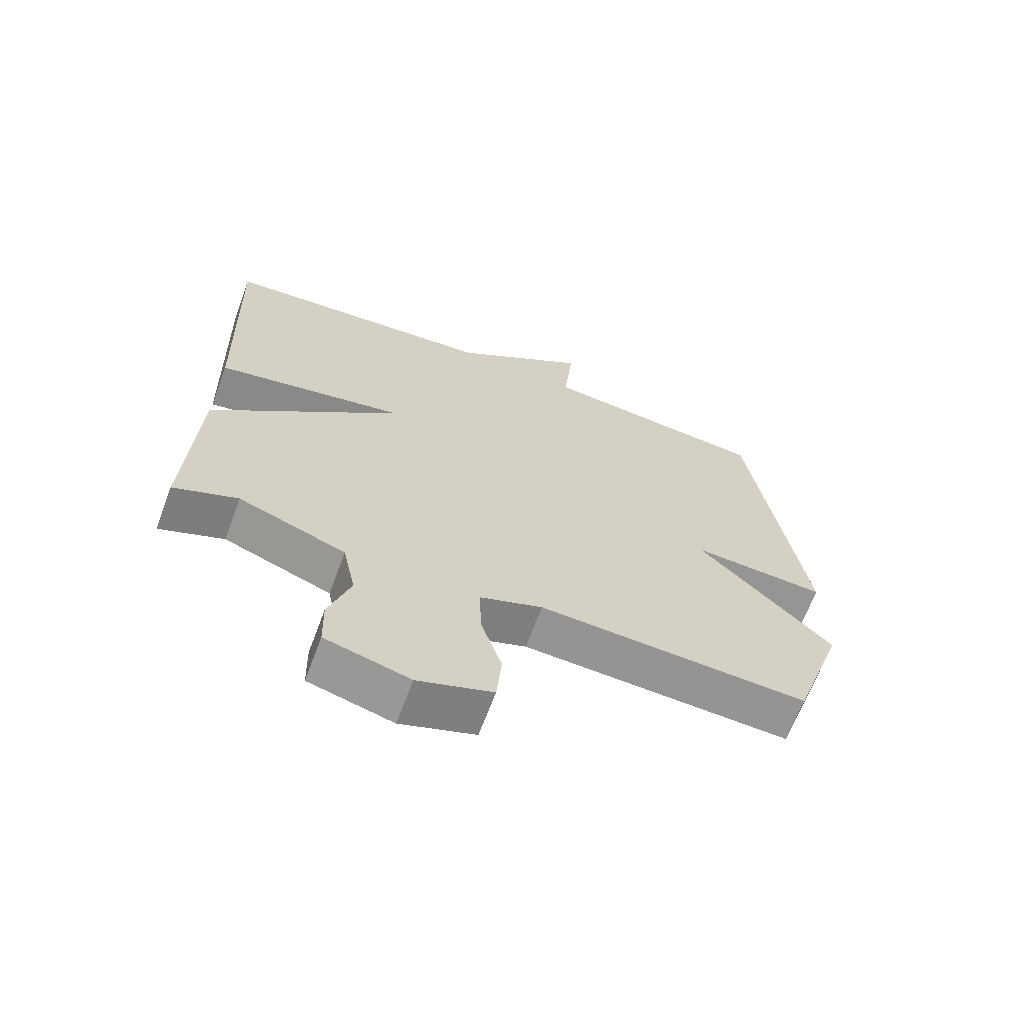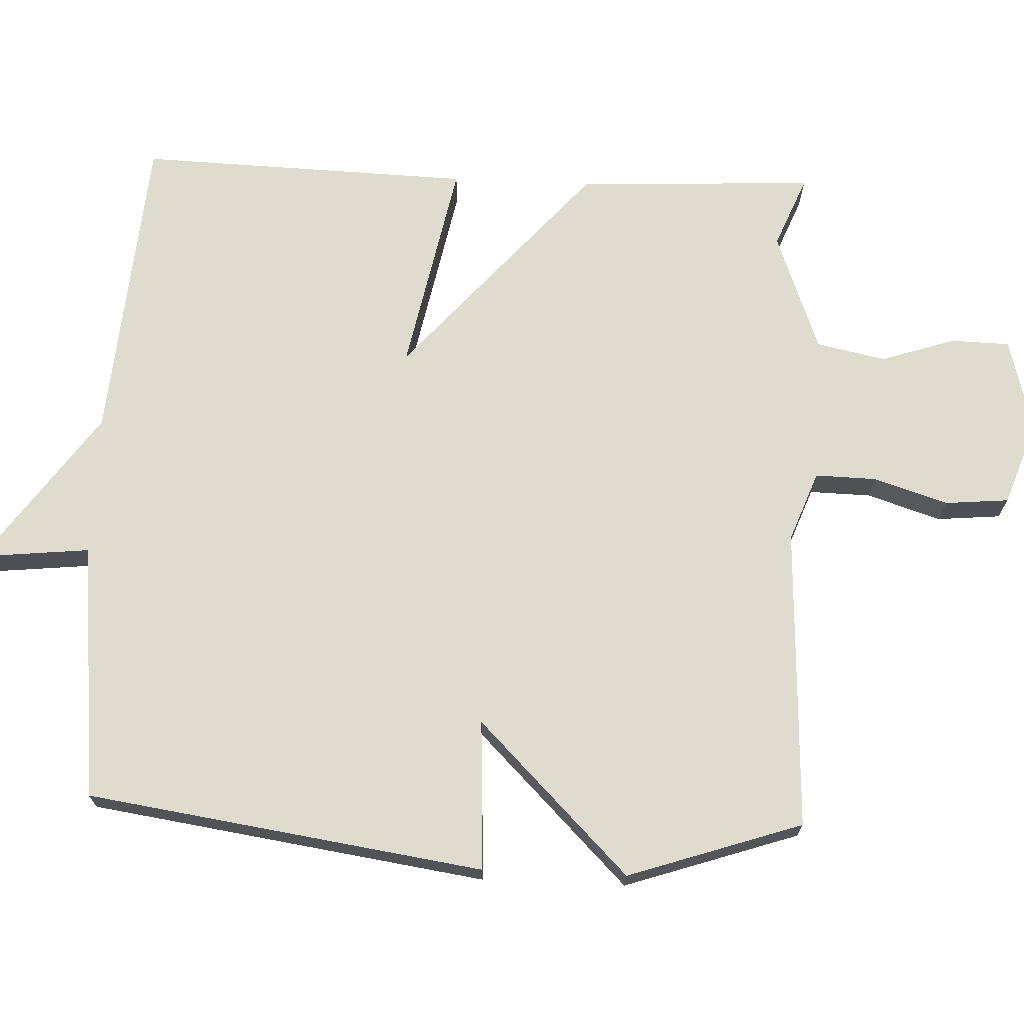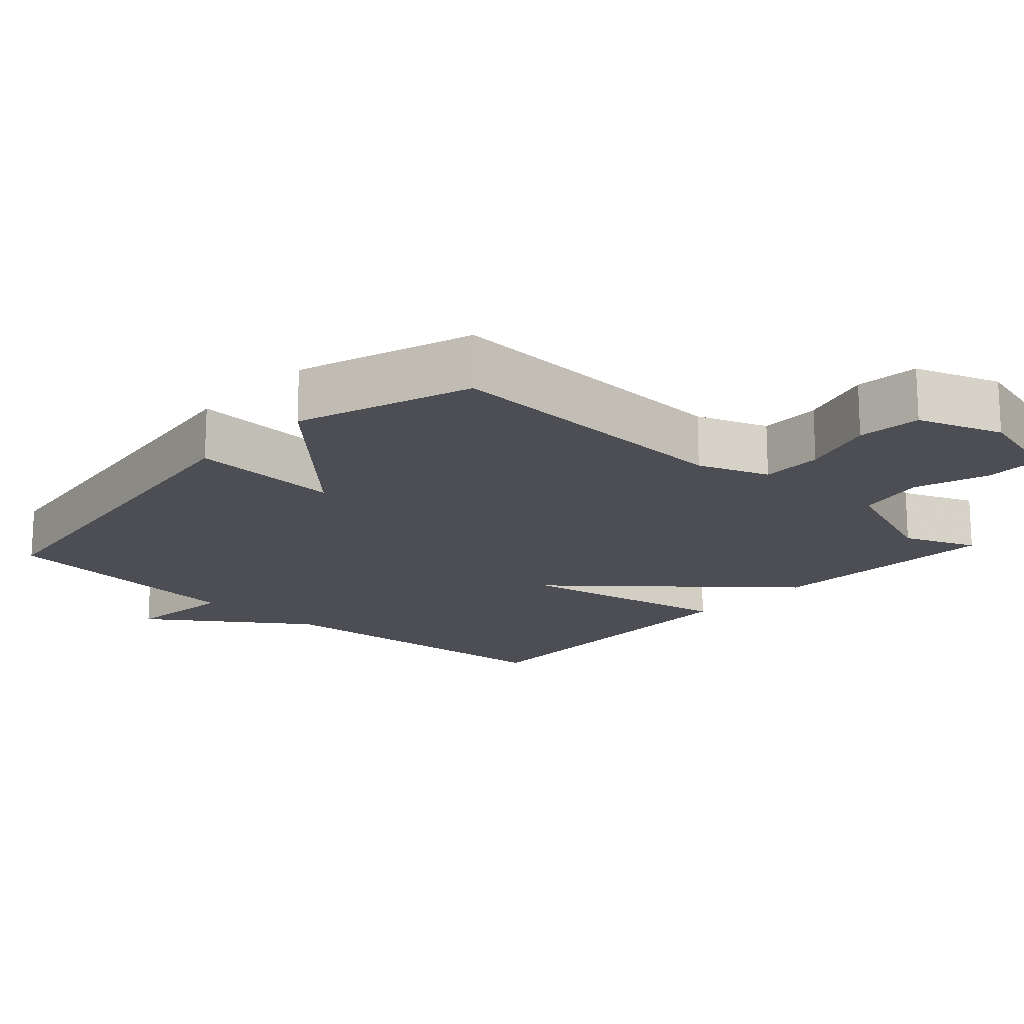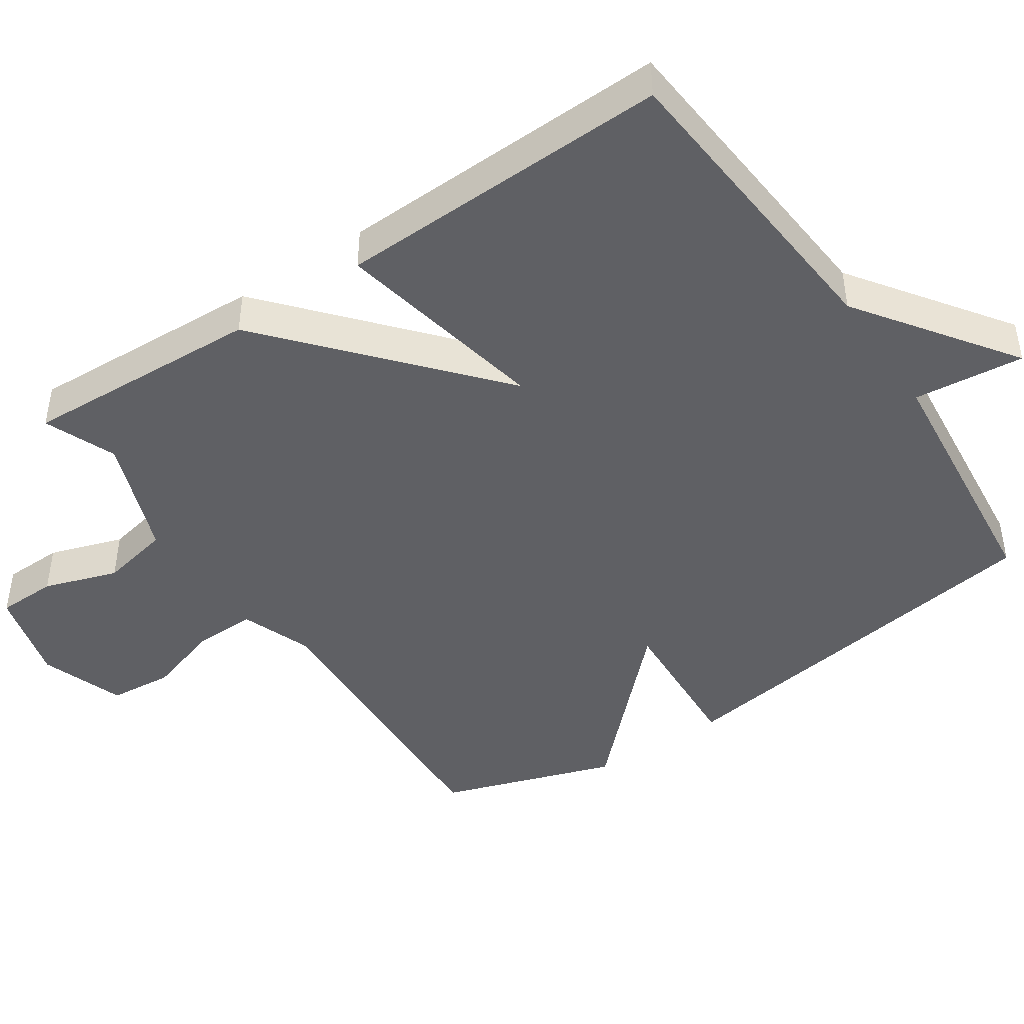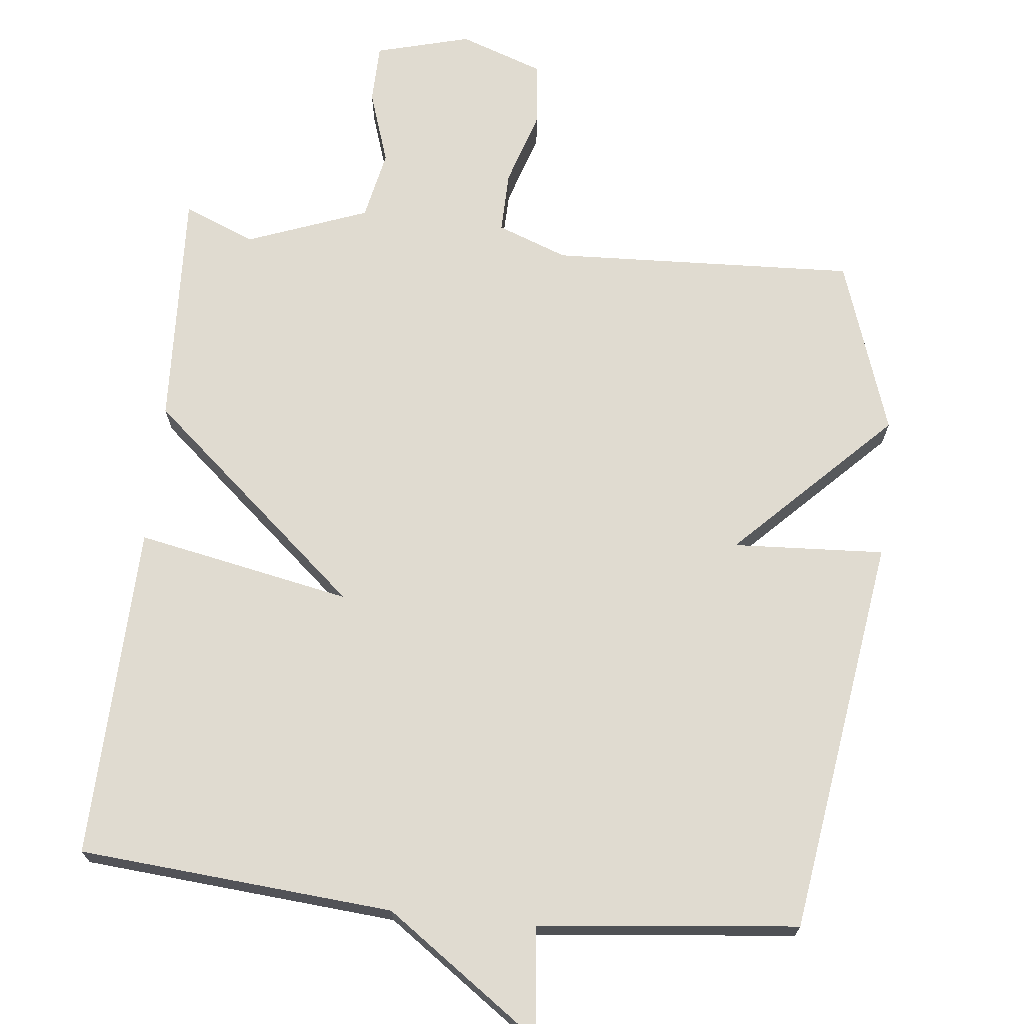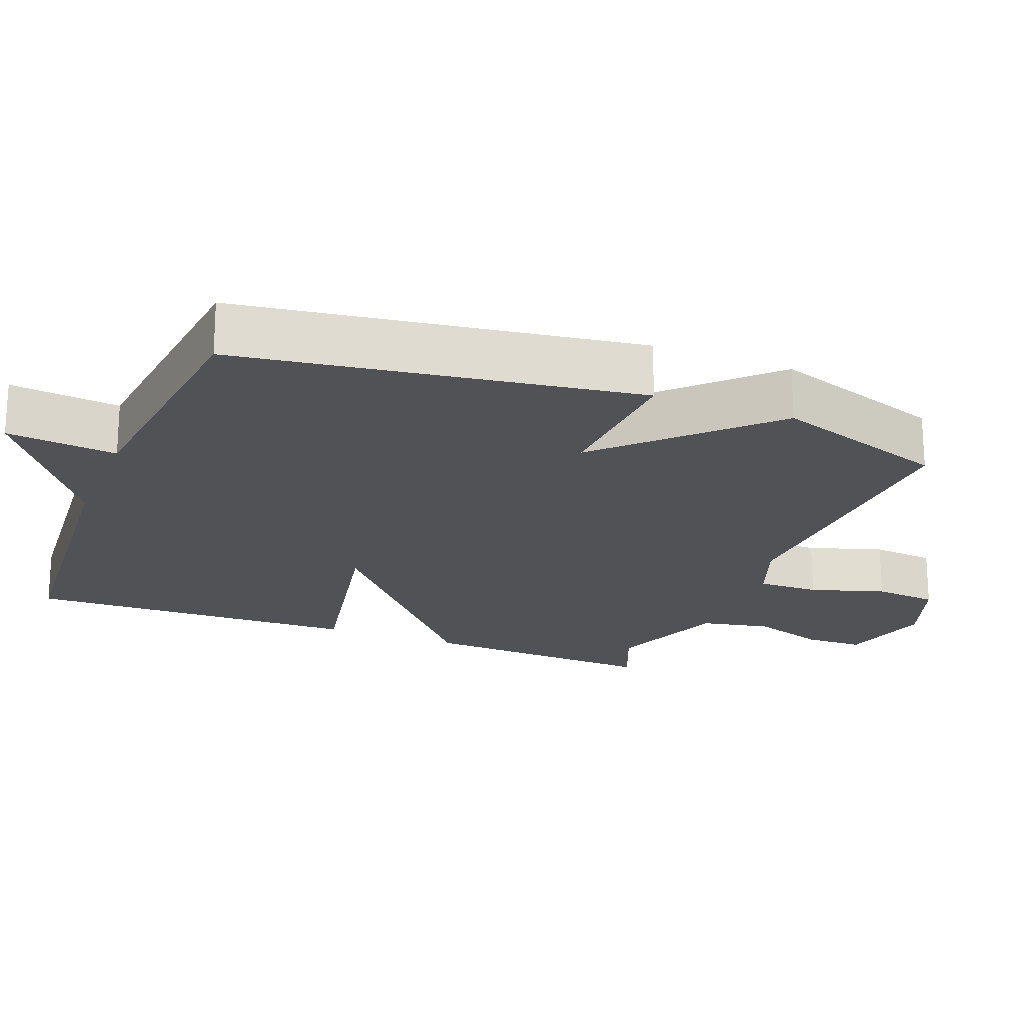
<metadata>
{"format":"obj","ext":"obj","renderer":"f3d","projection":"perspective","resolution":1024,"background":"white","views":[{"elev":-66.7,"azim":-20.5,"up":"+Z"},{"elev":70.3,"azim":92.4,"up":"+Y"},{"elev":-17.3,"azim":137.2,"up":"+Y"},{"elev":-44.9,"azim":-56.1,"up":"+Y"},{"elev":70.0,"azim":6.0,"up":"+Y"},{"elev":-20.8,"azim":68.5,"up":"+Y"}]}
</metadata>
<code>
v 0.5 0.07 -0.5
v 0.076 0.07 -0.482
v -0.022 0.07 -0.519
v -0.02 0.07 -0.605
v 0.013 0.07 -0.709
v 0.005 0.07 -0.798
v -0.112 0.07 -0.84
v -0.244 0.07 -0.805
v -0.246 0.07 -0.722
v -0.212 0.07 -0.619
v -0.232 0.07 -0.522
v -0.4 0.07 -0.459
v -0.5 0.07 -0.5
v -0.485 0.07 -0.167
v -0.186 0.07 0.093
v -0.485 0.07 0.033
v -0.5 0.07 0.5
v -0.062 0.07 0.537
v 0.154 0.07 0.691
v 0.138 0.07 0.537
v 0.5 0.07 0.5
v 0.582 0.07 -0.056
v 0.371 0.07 -0.045
v 0.582 0.07 -0.256
v 0.5 0 -0.5
v 0.076 0 -0.482
v -0.022 0 -0.519
v -0.02 0 -0.605
v 0.013 0 -0.709
v 0.005 0 -0.798
v -0.112 0 -0.84
v -0.244 0 -0.805
v -0.246 0 -0.722
v -0.212 0 -0.619
v -0.232 0 -0.522
v -0.4 0 -0.459
v -0.5 0 -0.5
v -0.485 0 -0.167
v -0.186 0 0.093
v -0.485 0 0.033
v -0.5 0 0.5
v -0.062 0 0.537
v 0.154 0 0.691
v 0.138 0 0.537
v 0.5 0 0.5
v 0.582 0 -0.056
v 0.371 0 -0.045
v 0.582 0 -0.256
f 23 24 1 2
f 20 21 22 23
f 20 23 2 3
f 18 19 20 3
f 15 16 17 18
f 15 18 3 4
f 12 13 14 15
f 11 12 15
f 10 11 15 4
f 8 9 10
f 7 8 10
f 6 7 10
f 5 6 10
f 4 5 10
f 26 25 48 47
f 47 46 45 44
f 27 26 47 44
f 27 44 43 42
f 42 41 40 39
f 28 27 42 39
f 39 38 37 36
f 39 36 35
f 28 39 35 34
f 34 33 32
f 34 32 31
f 34 31 30
f 34 30 29
f 34 29 28
f 1 25 26 2
f 2 26 27 3
f 3 27 28 4
f 4 28 29 5
f 5 29 30 6
f 6 30 31 7
f 7 31 32 8
f 8 32 33 9
f 9 33 34 10
f 10 34 35 11
f 11 35 36 12
f 12 36 37 13
f 13 37 38 14
f 14 38 39 15
f 15 39 40 16
f 16 40 41 17
f 17 41 42 18
f 18 42 43 19
f 19 43 44 20
f 20 44 45 21
f 21 45 46 22
f 22 46 47 23
f 23 47 48 24
f 24 48 25 1

</code>
